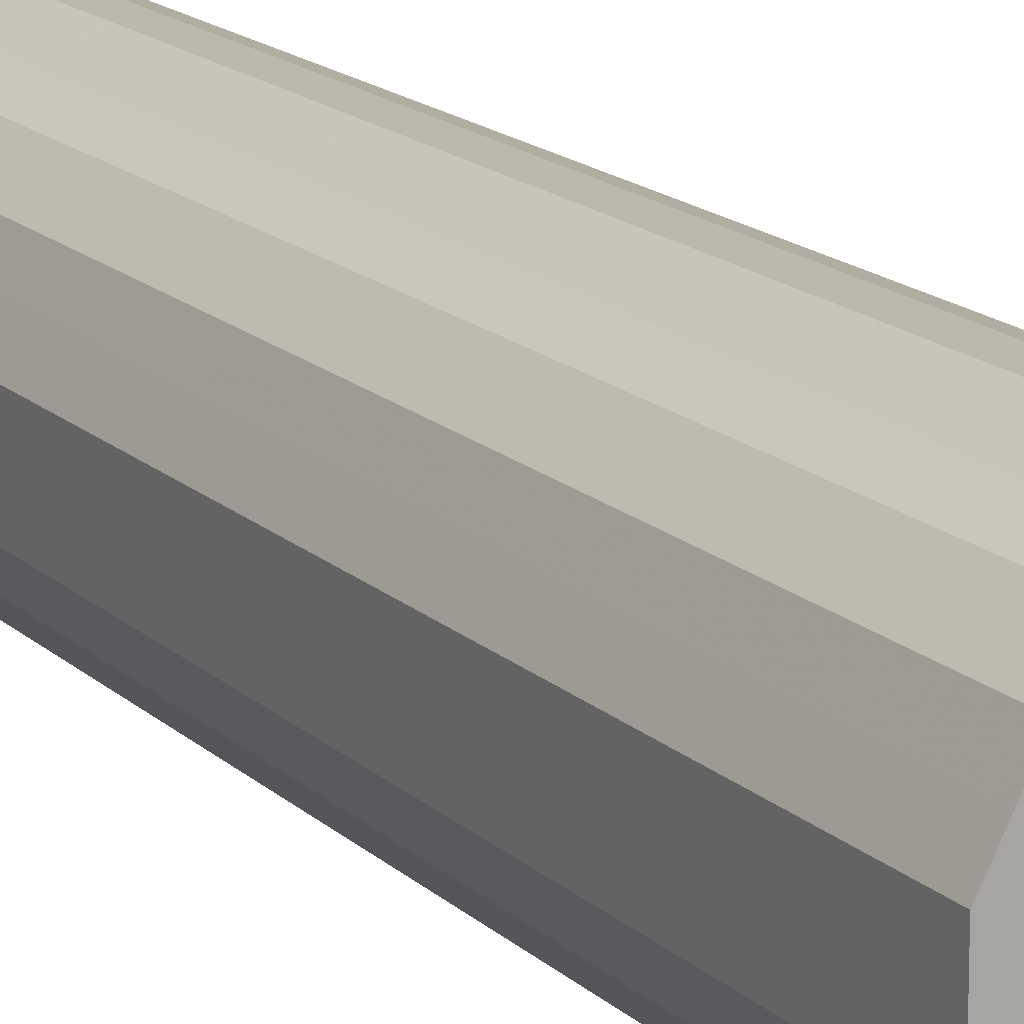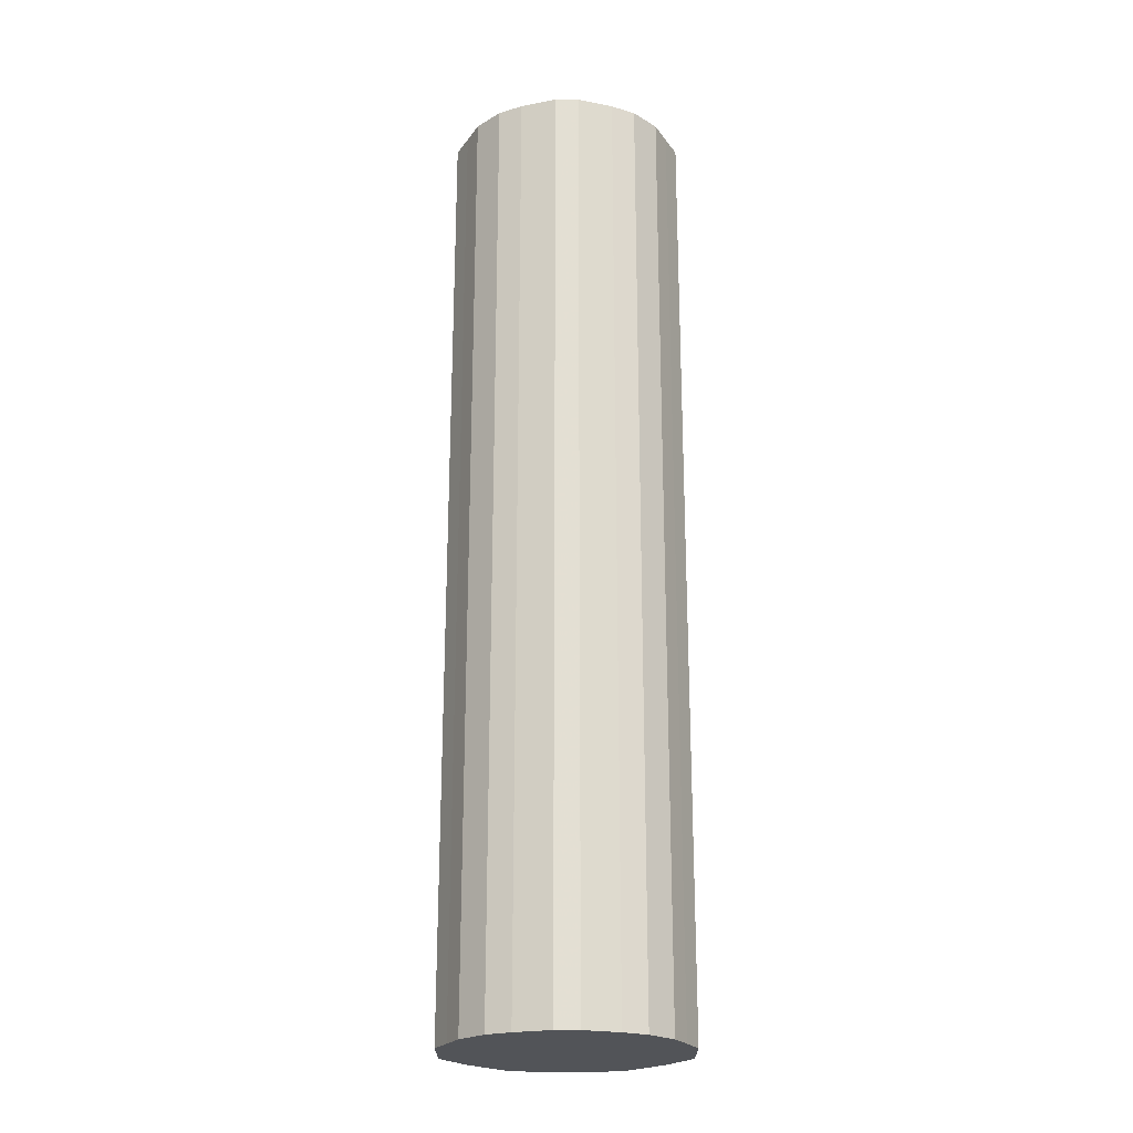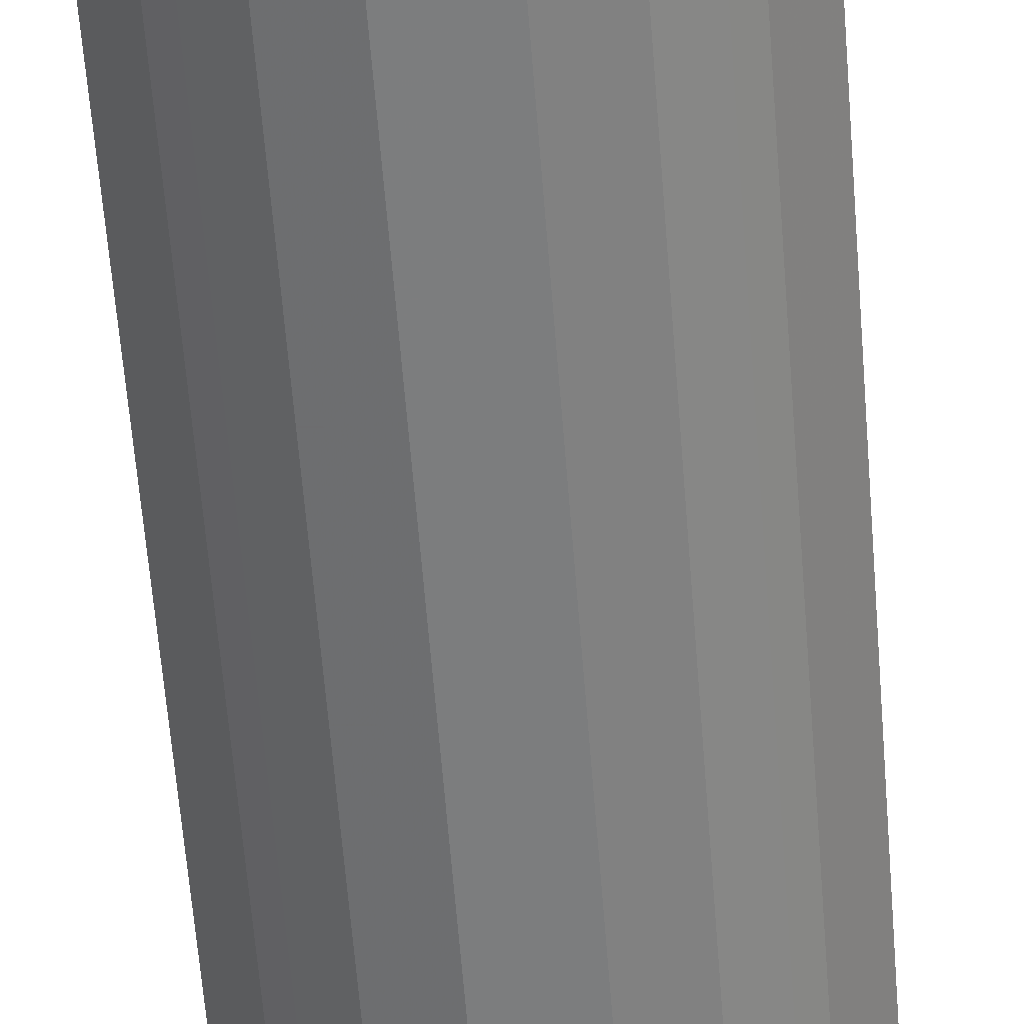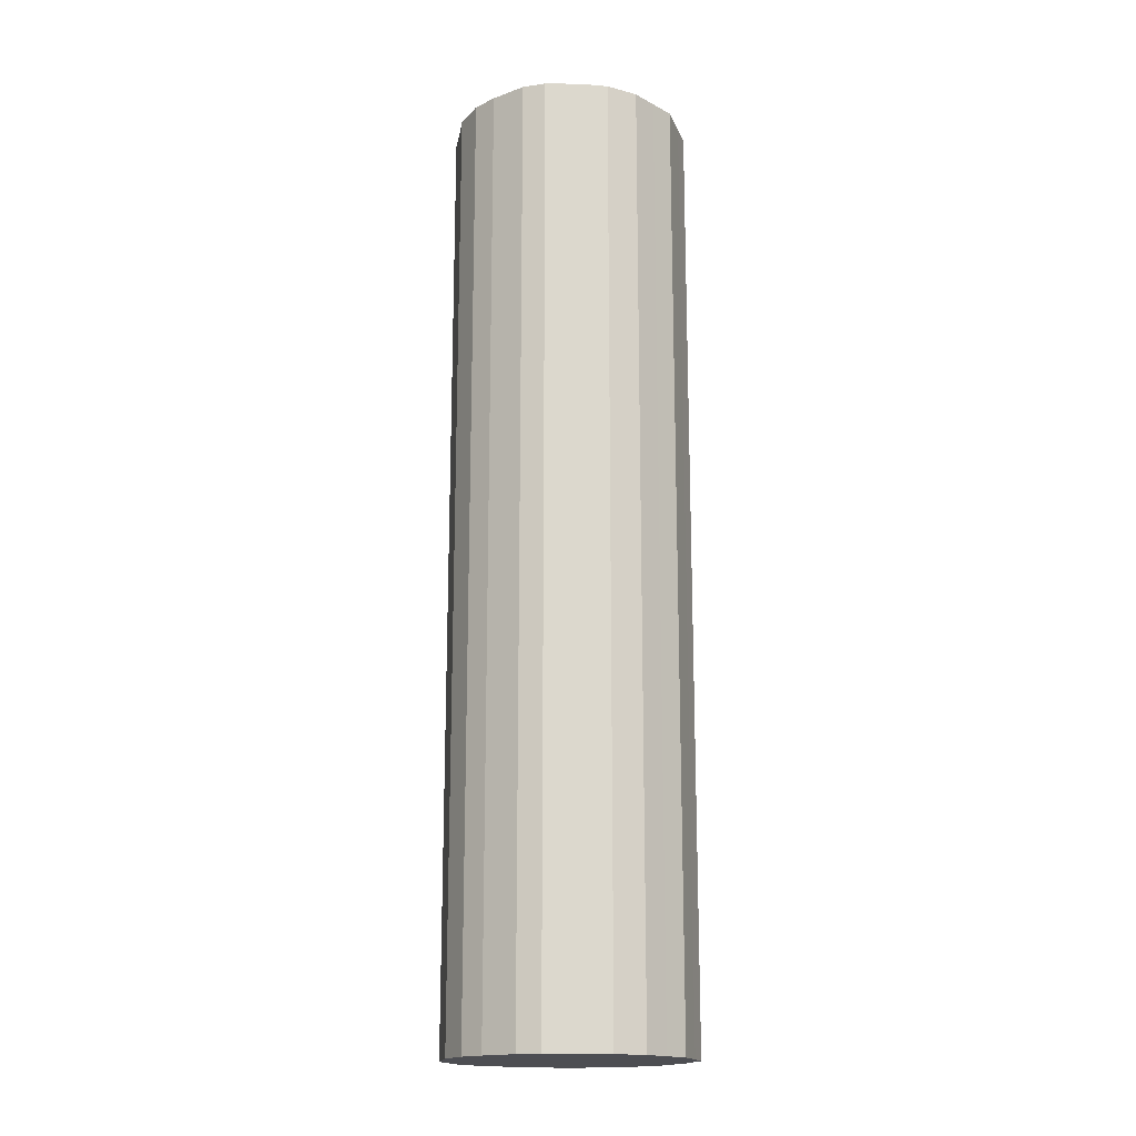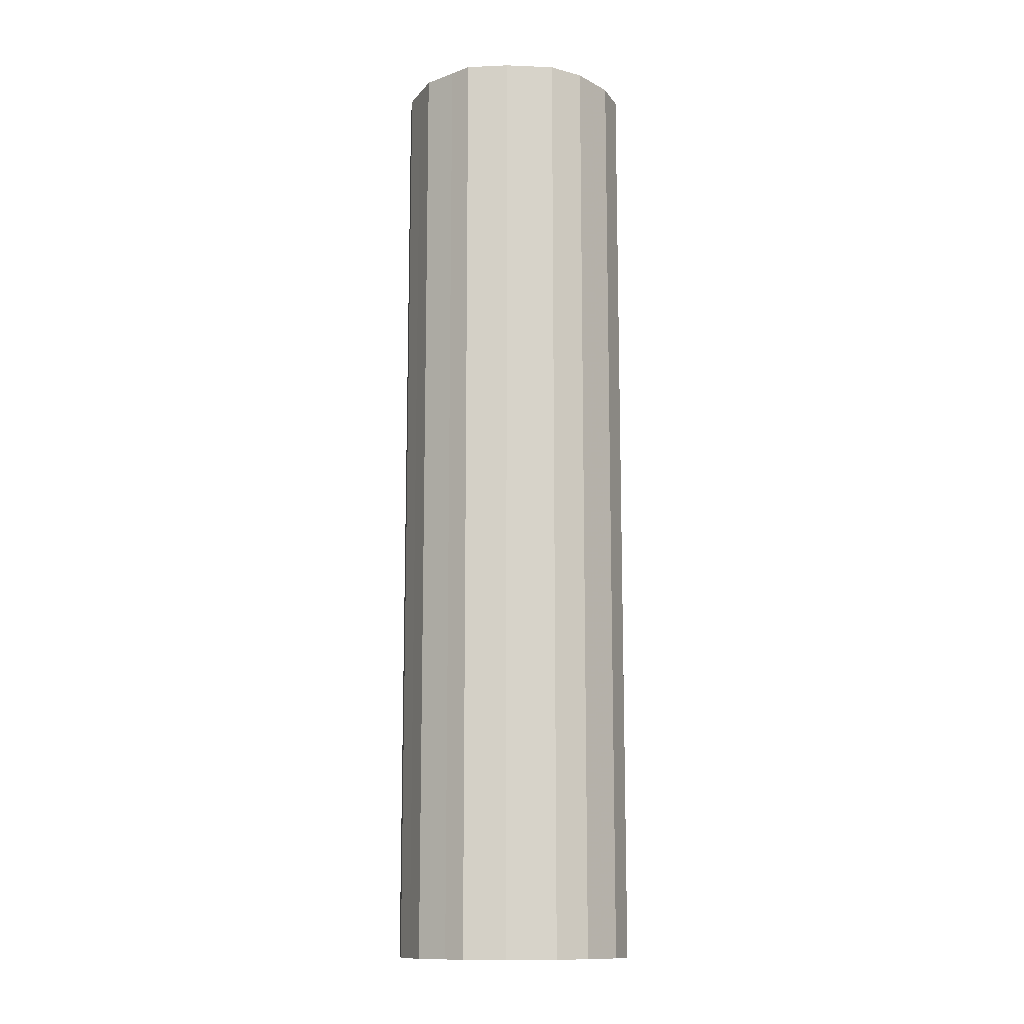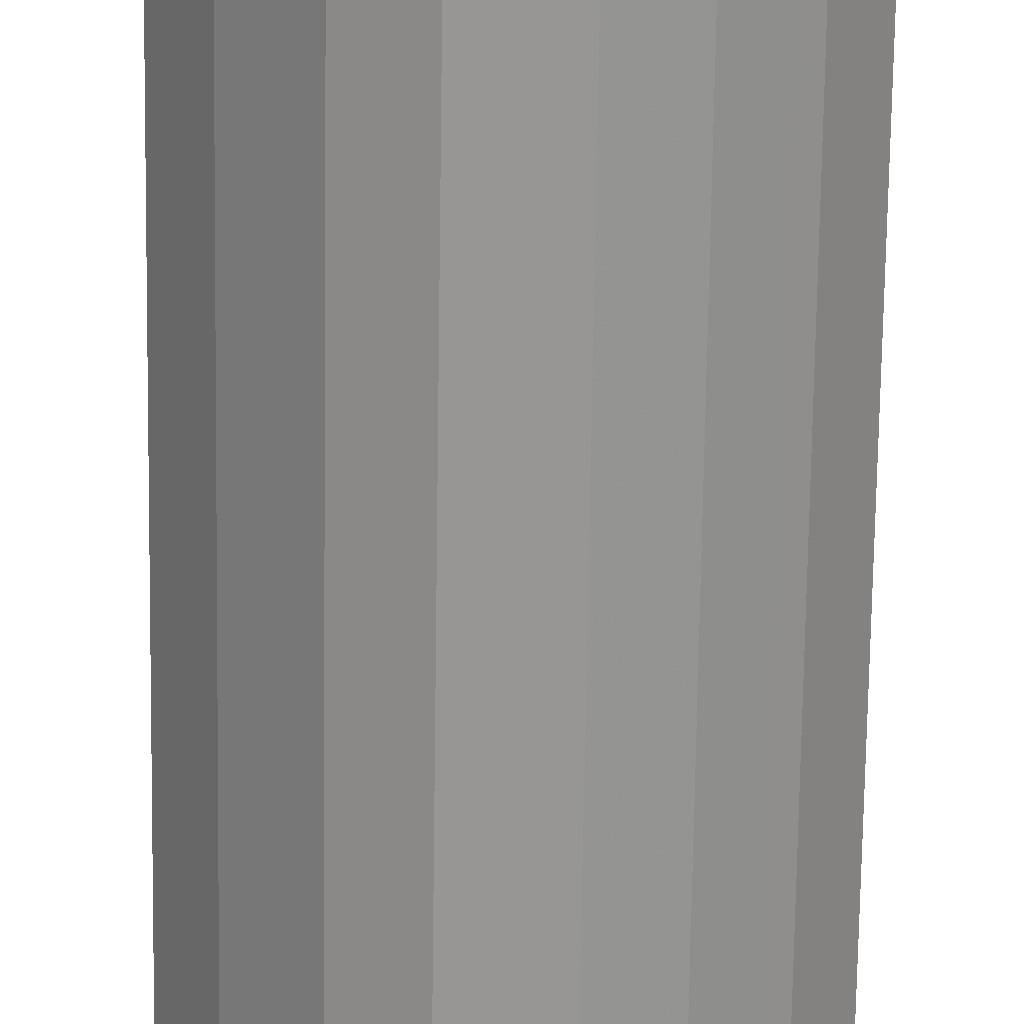
<metadata>
{"format":"obj","ext":"obj","renderer":"f3d","projection":"perspective","resolution":1024,"background":"white","views":[{"elev":14.9,"azim":152.5,"up":"+Y"},{"elev":-23.0,"azim":179.9,"up":"+Z"},{"elev":-59.0,"azim":4.4,"up":"+Y"},{"elev":-17.2,"azim":-163.0,"up":"+Z"},{"elev":-12.7,"azim":-50.3,"up":"+Z"},{"elev":-67.9,"azim":-0.8,"up":"+Y"}]}
</metadata>
<code>
o 24829
v 2224 1872 17.56
v 2224 1872 17.56
v 2224 1872 18.37
v 2224 1872 17.56
v 2224 1872 18.37
v 2224 1872 17.56
v 2224 1872 18.37
v 2224 1872 17.56
v 2224 1872 18.37
v 2224 1872 17.56
v 2224 1872 18.37
v 2224 1872 17.56
v 2224 1872 18.37
v 2224 1872 17.56
v 2224 1872 18.37
v 2224 1872 17.56
v 2224 1872 18.37
v 2224 1872 17.56
v 2224 1872 18.37
v 2224 1872 17.56
v 2224 1872 18.37
v 2224 1872 17.56
v 2224 1872 18.37
v 2224 1872 17.56
v 2224 1872 18.37
v 2224 1872 17.56
v 2224 1872 18.37
v 2224 1872 17.56
v 2224 1872 18.37
v 2224 1872 17.56
v 2224 1872 18.37
v 2224 1872 17.56
v 2224 1872 18.37
v 2224 1872 17.56
v 2224 1872 18.37
v 2224 1872 17.56
v 2224 1872 18.37
v 2224 1872 17.56
v 2224 1872 18.37
v 2224 1872 17.56
v 2224 1872 18.37
v 2224 1872 17.56
v 2224 1872 18.37
v 2224 1872 17.56
v 2224 1872 18.37
v 2224 1872 17.56
v 2224 1872 18.37
v 2224 1872 17.56
v 2224 1872 18.37
v 2224 1872 18.37
v 2224 1872 18.37
v 2224 1872 17.56
v 2224 1872 18.37
v 2224 1872 17.56
v 2224 1872 18.37
v 2224 1872 18.37
v 2224 1872 17.56
v 2224 1872 18.37
v 2224 1872 17.56
v 2224 1872 17.56
v 2224 1872 18.37
v 2224 1872 18.37
v 2224 1872 17.56
v 2224 1872 18.37
v 2224 1872 17.56
v 2224 1872 17.56
v 2224 1872 18.37
v 2224 1872 18.37
v 2224 1872 17.56
v 2224 1872 18.37
v 2224 1872 17.56
v 2224 1872 17.56
v 2224 1872 18.37
v 2224 1872 18.37
v 2224 1872 17.56
v 2224 1872 18.37
v 2224 1872 17.56
v 2224 1872 17.56
v 2224 1872 18.37
v 2224 1872 18.37
v 2224 1872 17.56
v 2224 1872 18.37
v 2224 1872 17.56
v 2224 1872 17.56
v 2224 1872 18.37
v 2224 1872 18.37
v 2224 1872 17.56
v 2224 1872 18.37
v 2224 1872 17.56
v 2224 1872 17.56
v 2224 1872 18.37
v 2224 1872 18.37
v 2224 1872 17.56
v 2224 1872 18.37
v 2224 1872 17.56
v 2224 1872 17.56
v 2224 1872 18.37
v 2224 1872 18.37
v 2224 1872 17.56
v 2224 1872 17.56
v 2224 1872 17.56
v 2224 1872 17.56
v 2224 1872 17.56
v 2224 1872 17.56
v 2224 1872 17.56
v 2224 1872 17.56
v 2224 1872 17.56
v 2224 1872 17.56
v 2224 1872 17.56
v 2224 1872 17.56
v 2224 1872 17.56
v 2224 1872 17.56
v 2224 1872 17.56
v 2224 1872 17.56
v 2224 1872 17.56
v 2224 1872 17.56
v 2224 1872 17.56
v 2224 1872 17.56
v 2224 1872 17.56
v 2224 1872 17.56
v 2224 1872 17.56
v 2224 1872 17.56
v 2224 1872 17.56
v 2224 1872 17.56
v 2224 1872 17.56
v 2224 1872 17.56
v 2224 1872 18.37
v 2224 1872 18.37
v 2224 1872 18.37
v 2224 1872 18.37
v 2224 1872 18.37
v 2224 1872 18.37
v 2224 1872 18.37
v 2224 1872 18.37
v 2224 1872 18.37
v 2224 1872 18.37
v 2224 1872 18.37
v 2224 1872 18.37
v 2224 1872 18.37
v 2224 1872 18.37
v 2224 1872 18.37
v 2224 1872 18.37
v 2224 1872 18.37
v 2224 1872 18.37
v 2224 1872 18.37
v 2224 1872 18.37
v 2224 1872 18.37
v 2224 1872 18.37
v 2224 1872 18.37
v 2224 1872 18.37
v 2224 1872 18.37
v 2224 1872 18.37
f 1 2 3
f 2 4 5
f 6 1 7
f 4 8 9
f 10 6 11
f 8 12 13
f 14 10 15
f 12 16 17
f 18 14 19
f 16 20 21
f 22 18 23
f 20 24 25
f 26 22 27
f 24 28 29
f 30 26 31
f 28 32 33
f 34 30 35
f 32 36 37
f 38 34 39
f 36 40 41
f 42 38 43
f 40 44 45
f 46 42 47
f 44 48 49
f 48 46 50
f 51 52 53
f 53 54 55
f 56 57 51
f 58 59 56
f 55 60 61
f 62 63 58
f 64 65 62
f 61 66 67
f 68 69 64
f 70 71 68
f 67 72 73
f 74 75 70
f 76 77 74
f 73 78 79
f 80 81 76
f 82 83 80
f 79 84 85
f 86 87 82
f 88 89 86
f 85 90 91
f 92 93 88
f 94 95 92
f 91 96 97
f 98 99 94
f 97 100 98
f 101 102 103
f 101 104 102
f 101 103 105
f 101 106 104
f 101 105 107
f 101 108 106
f 101 107 109
f 101 110 108
f 101 109 111
f 101 112 110
f 101 111 113
f 101 114 112
f 101 113 115
f 101 116 114
f 101 115 117
f 101 118 116
f 101 117 119
f 101 120 118
f 101 119 121
f 101 122 120
f 101 121 123
f 101 124 122
f 101 123 125
f 101 126 124
f 101 125 126
f 127 128 129
f 127 130 128
f 127 129 131
f 127 132 130
f 127 131 133
f 127 134 132
f 127 133 135
f 127 136 134
f 127 135 137
f 127 138 136
f 127 137 139
f 127 140 138
f 127 139 141
f 127 142 140
f 127 141 143
f 127 144 142
f 127 143 145
f 127 146 144
f 127 145 147
f 127 148 146
f 127 147 149
f 127 150 148
f 127 149 151
f 127 152 150
f 127 151 152

</code>
